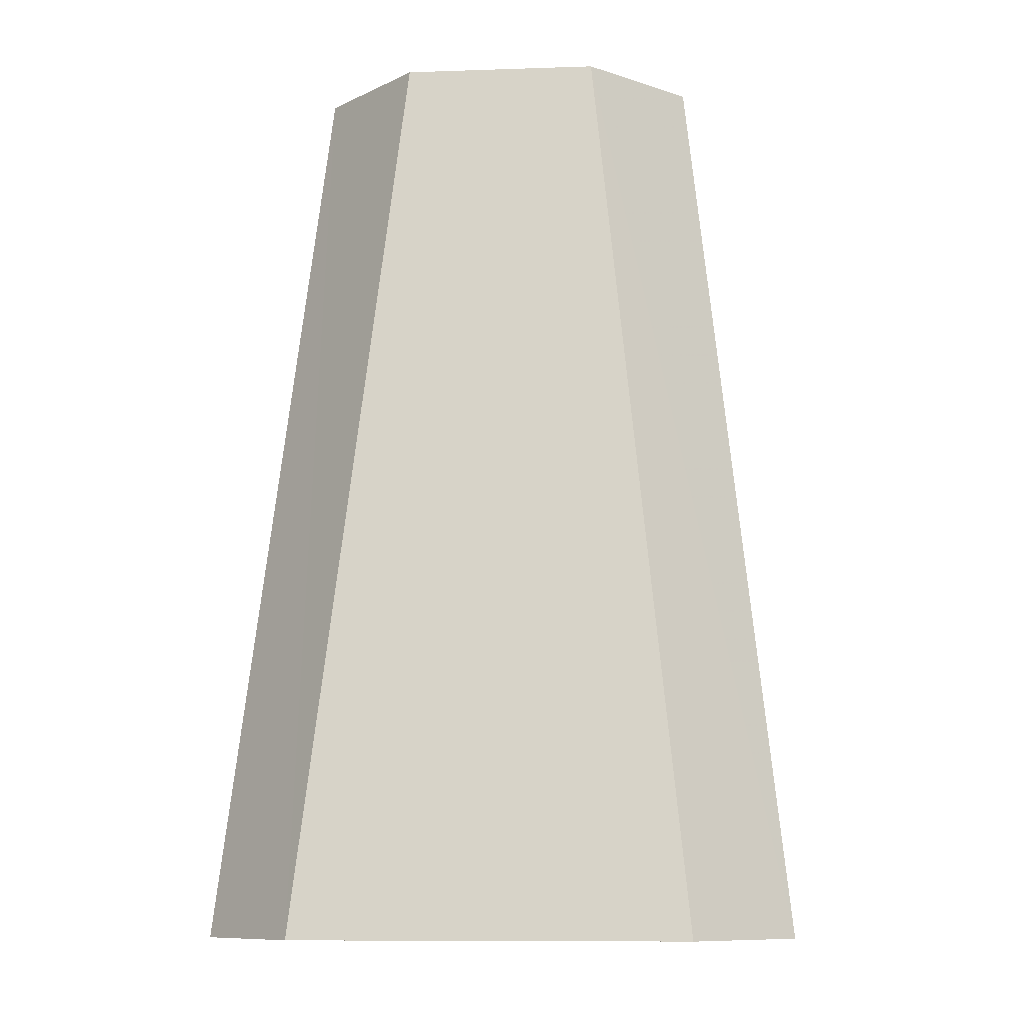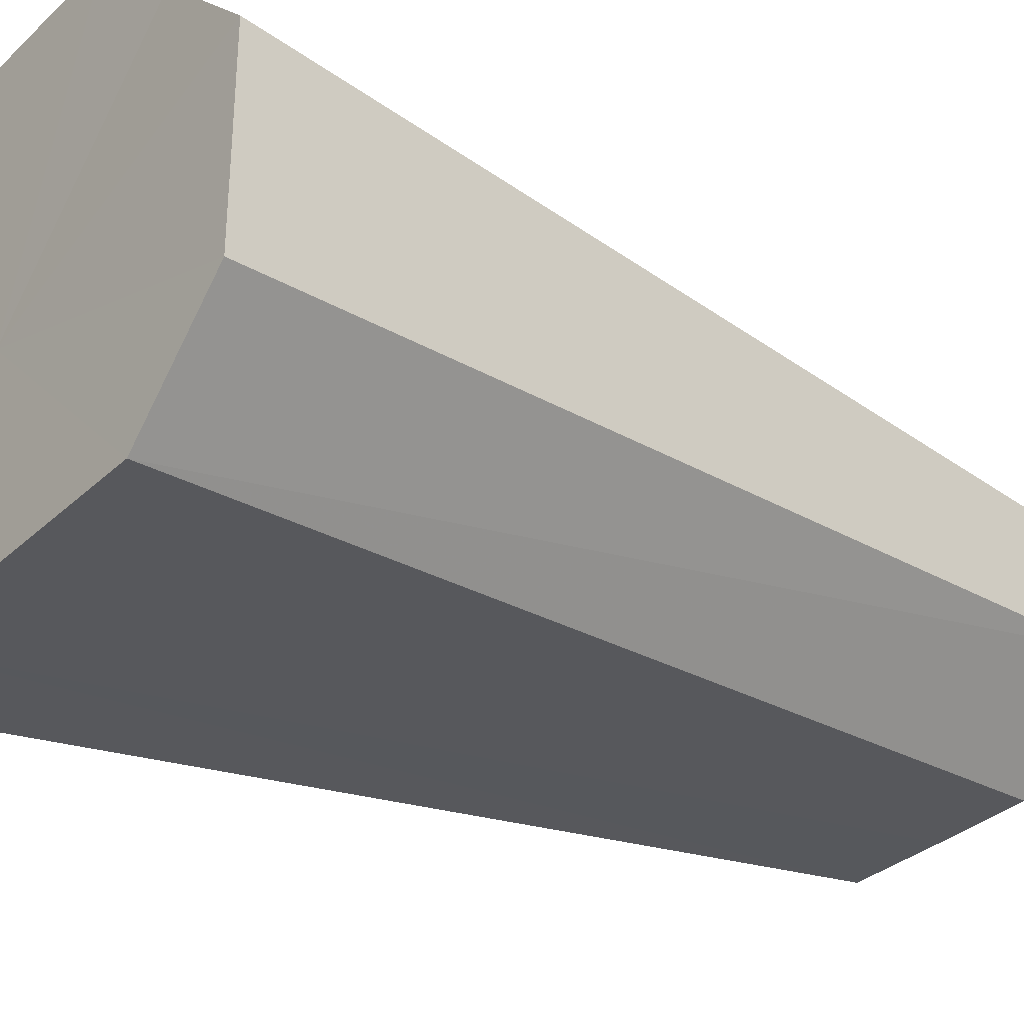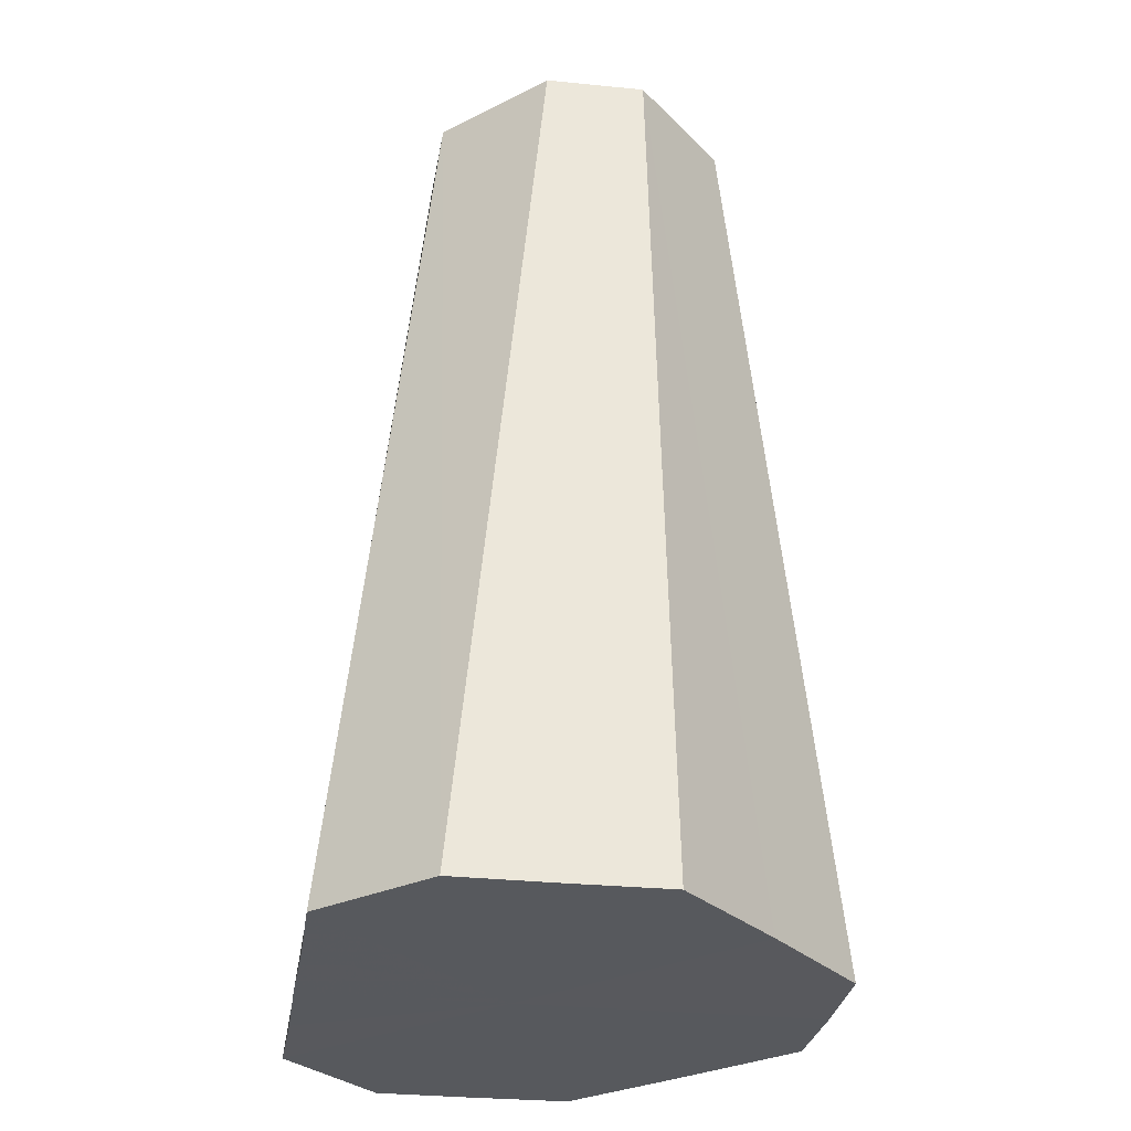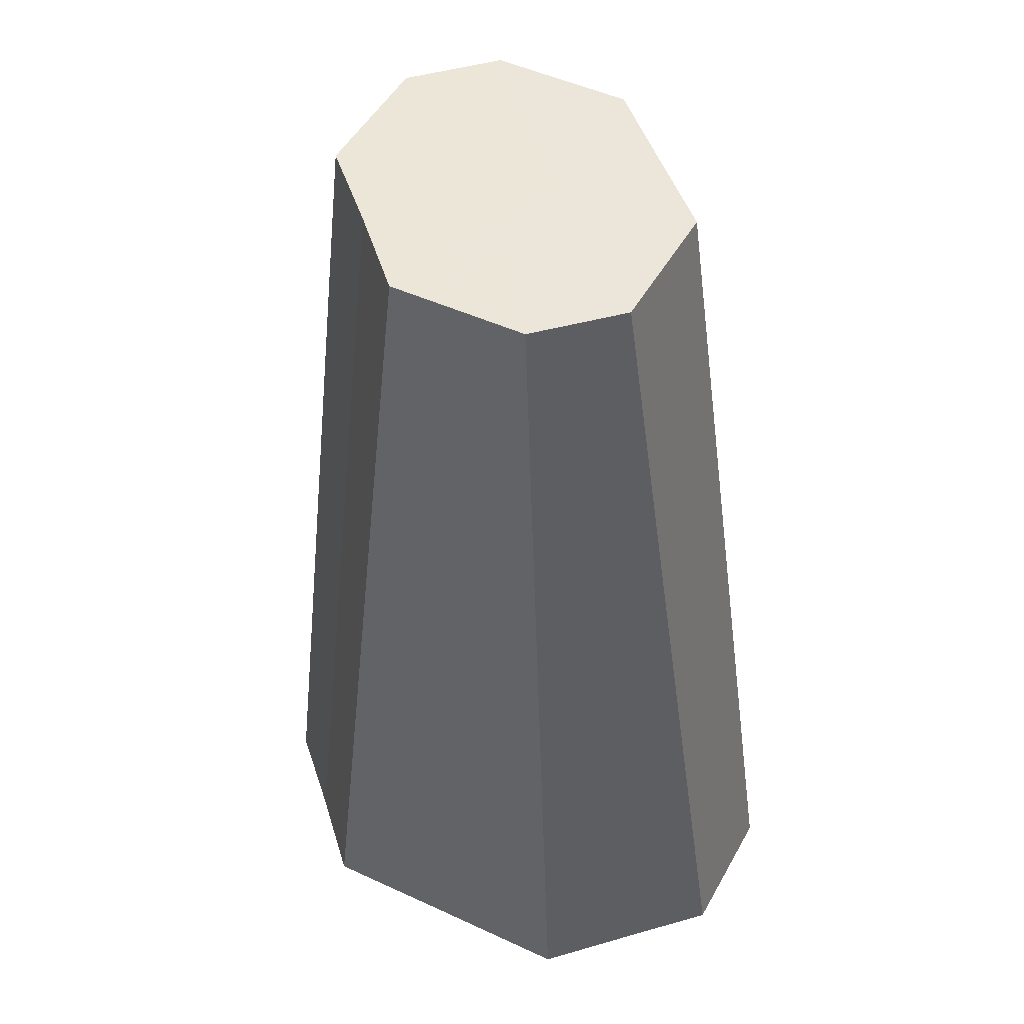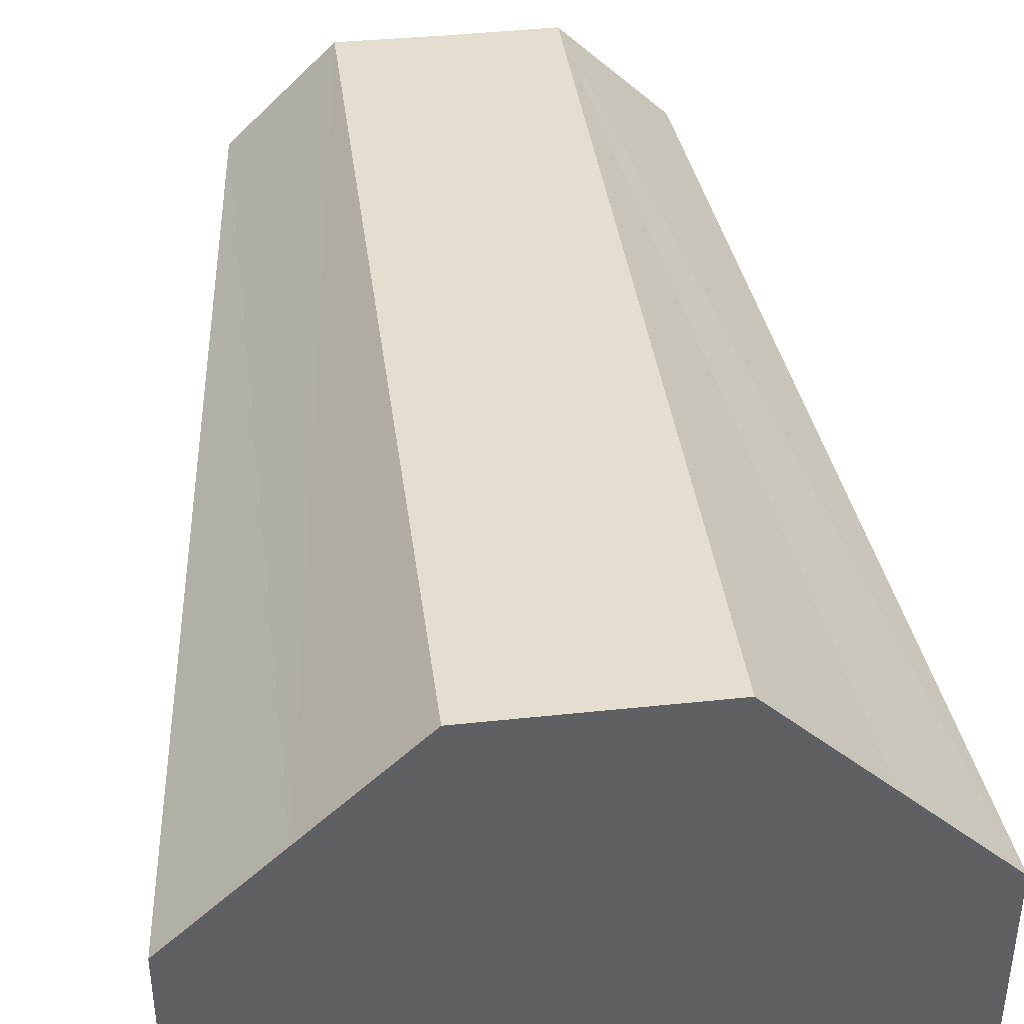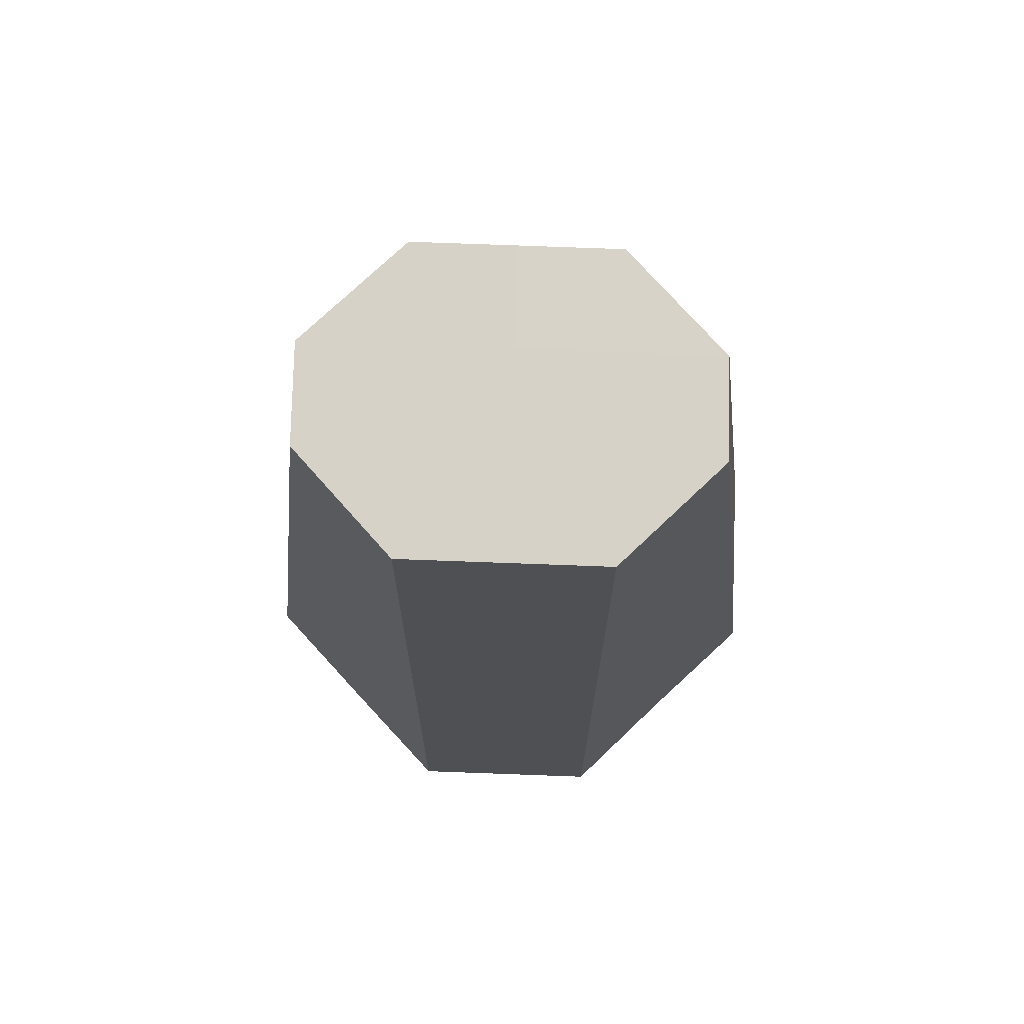
<metadata>
{"format":"obj","ext":"obj","renderer":"f3d","projection":"perspective","resolution":1024,"background":"white","views":[{"elev":-9.9,"azim":5.1,"up":"+Z"},{"elev":-33.0,"azim":-128.4,"up":"+Y"},{"elev":-29.6,"azim":81.1,"up":"+Z"},{"elev":48.1,"azim":-107.5,"up":"+Z"},{"elev":42.1,"azim":173.0,"up":"+Y"},{"elev":77.4,"azim":-177.9,"up":"+Z"}]}
</metadata>
<code>
o 25312
v 2211 1873 12.68
v 2211 1873 12.68
v 2211 1873 12.59
v 2211 1873 12.68
v 2211 1873 12.59
v 2211 1873 12.68
v 2211 1873 12.59
v 2211 1873 12.68
v 2211 1873 12.59
v 2211 1873 12.68
v 2211 1873 12.59
v 2211 1873 12.68
v 2211 1873 12.59
v 2211 1873 12.68
v 2211 1873 12.59
v 2211 1873 12.68
v 2211 1873 12.59
v 2211 1873 12.68
v 2211 1873 12.59
v 2211 1873 12.59
v 2211 1873 12.68
v 2211 1873 12.59
v 2211 1873 12.59
v 2211 1873 12.59
v 2211 1873 12.68
v 2211 1873 12.59
v 2211 1873 12.68
v 2211 1873 12.59
v 2211 1873 12.68
v 2211 1873 12.59
v 2211 1873 12.59
v 2211 1873 12.68
v 2211 1873 12.59
v 2211 1873 12.59
v 2211 1873 12.68
v 2211 1873 12.59
v 2211 1873 12.68
v 2211 1873 12.59
v 2211 1873 12.59
v 2211 1873 12.68
v 2211 1873 12.59
v 2211 1873 12.68
v 2211 1873 12.59
v 2211 1873 12.59
v 2211 1873 12.68
v 2211 1873 12.59
v 2211 1873 12.68
v 2211 1873 12.68
v 2211 1873 12.68
v 2211 1873 12.68
v 2211 1873 12.68
v 2211 1873 12.68
v 2211 1873 12.68
v 2211 1873 12.68
v 2211 1873 12.68
v 2211 1873 12.68
v 2211 1873 12.68
v 2211 1873 12.59
v 2211 1873 12.59
v 2211 1873 12.59
v 2211 1873 12.59
v 2211 1873 12.59
v 2211 1873 12.59
v 2211 1873 12.59
v 2211 1873 12.59
v 2211 1873 12.59
v 2211 1873 12.59
v 2211 1873 12.59
v 2211 1873 12.59
v 2211 1873 12.59
v 2211 1873 12.59
v 2211 1873 12.59
v 2211 1873 12.59
v 2211 1873 12.59
f 1 2 3
f 2 4 5
f 6 1 7
f 4 8 9
f 10 6 11
f 8 12 13
f 14 10 15
f 12 16 17
f 18 14 19
f 16 18 20
f 21 22 23
f 21 24 22
f 25 23 26
f 27 28 24
f 29 30 28
f 29 31 30
f 32 26 33
f 32 33 34
f 35 34 36
f 37 38 31
f 37 39 38
f 40 41 39
f 42 36 43
f 42 43 44
f 45 44 46
f 45 46 41
f 47 48 49
f 49 48 50
f 51 48 47
f 50 48 52
f 53 48 51
f 52 48 54
f 55 48 53
f 54 48 56
f 57 48 55
f 56 48 57
f 58 59 60
f 59 61 60
f 62 58 60
f 61 63 60
f 64 62 60
f 63 65 60
f 66 64 60
f 65 67 60
f 68 66 60
f 67 69 60
f 70 68 60
f 69 71 60
f 72 70 60
f 71 73 60
f 74 72 60
f 73 74 60

</code>
